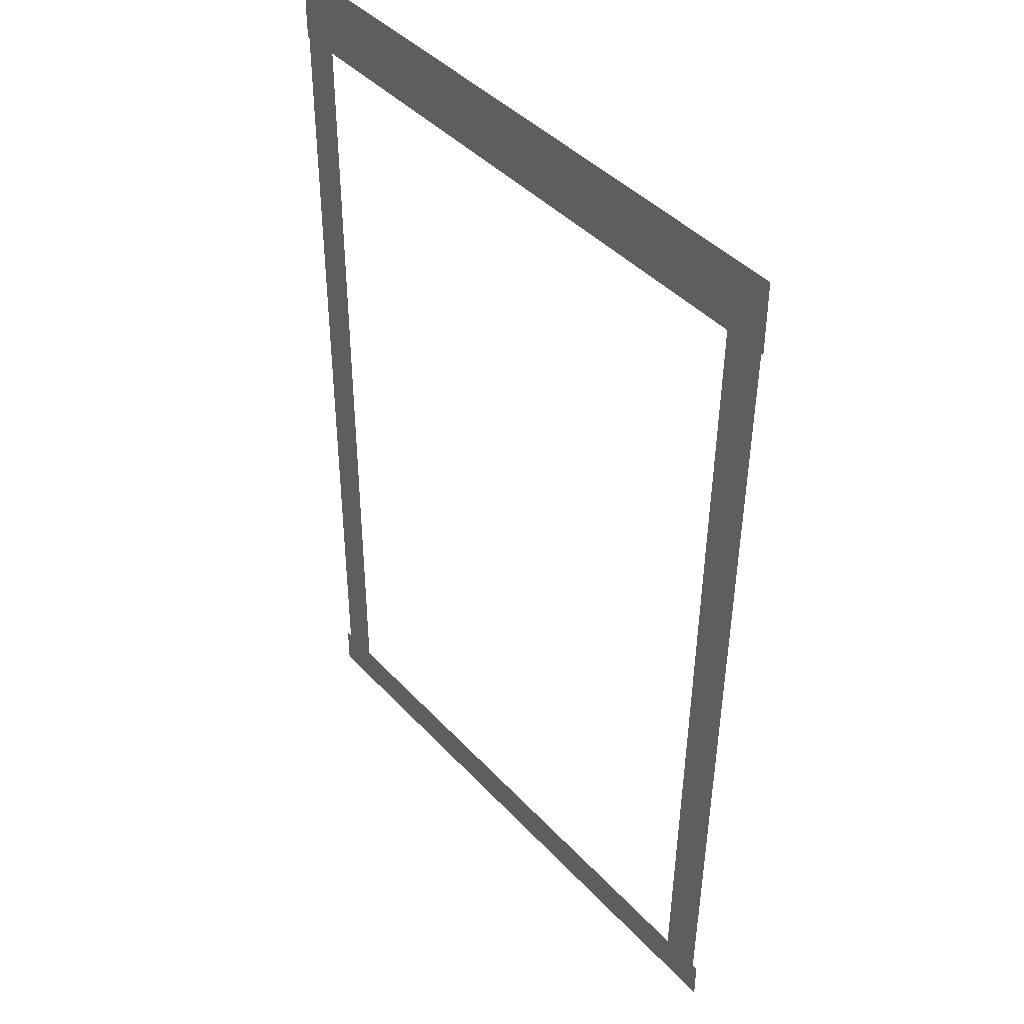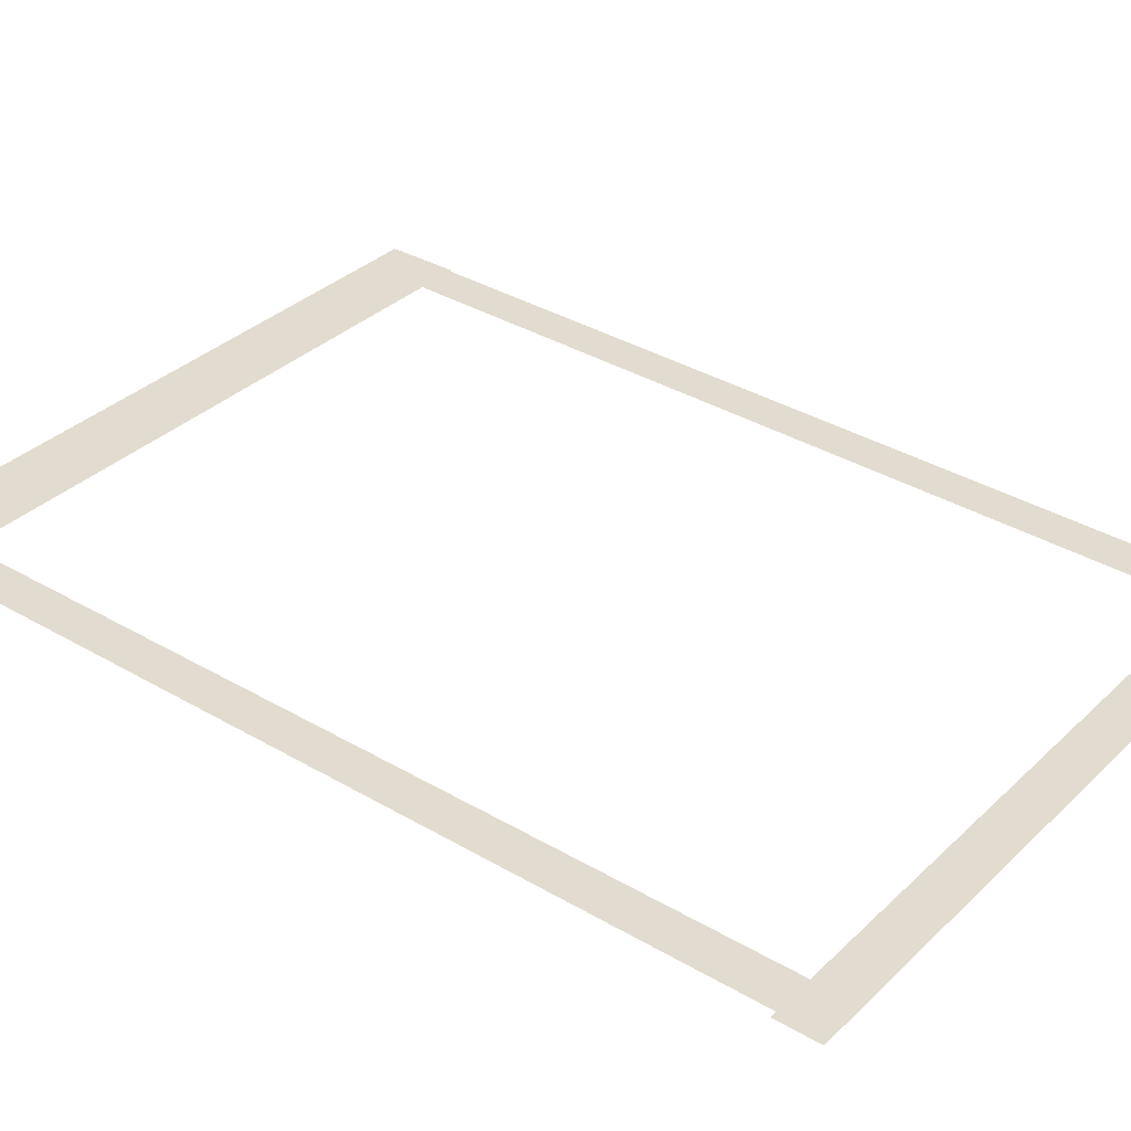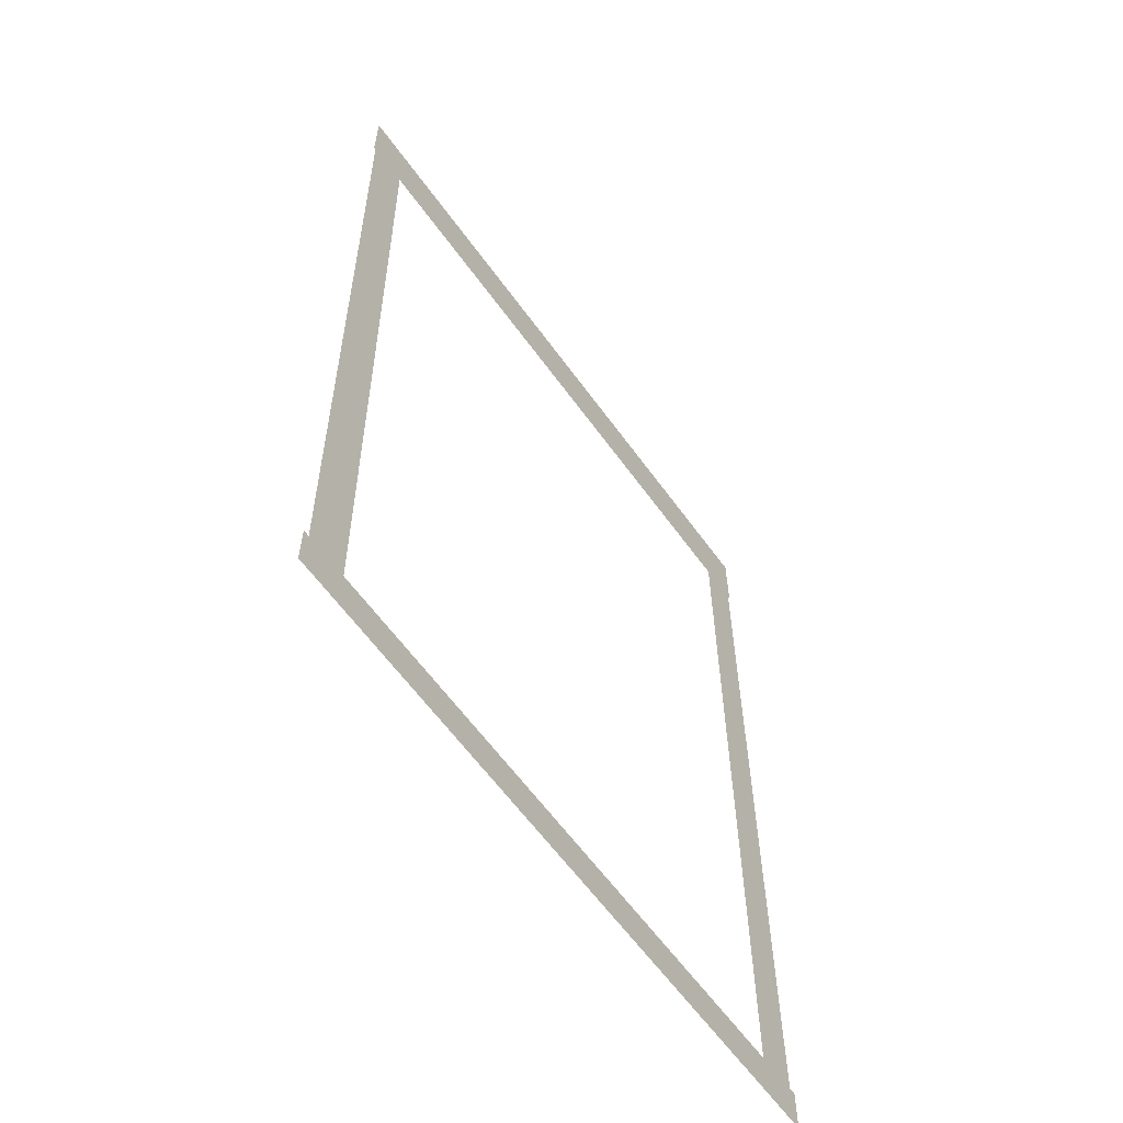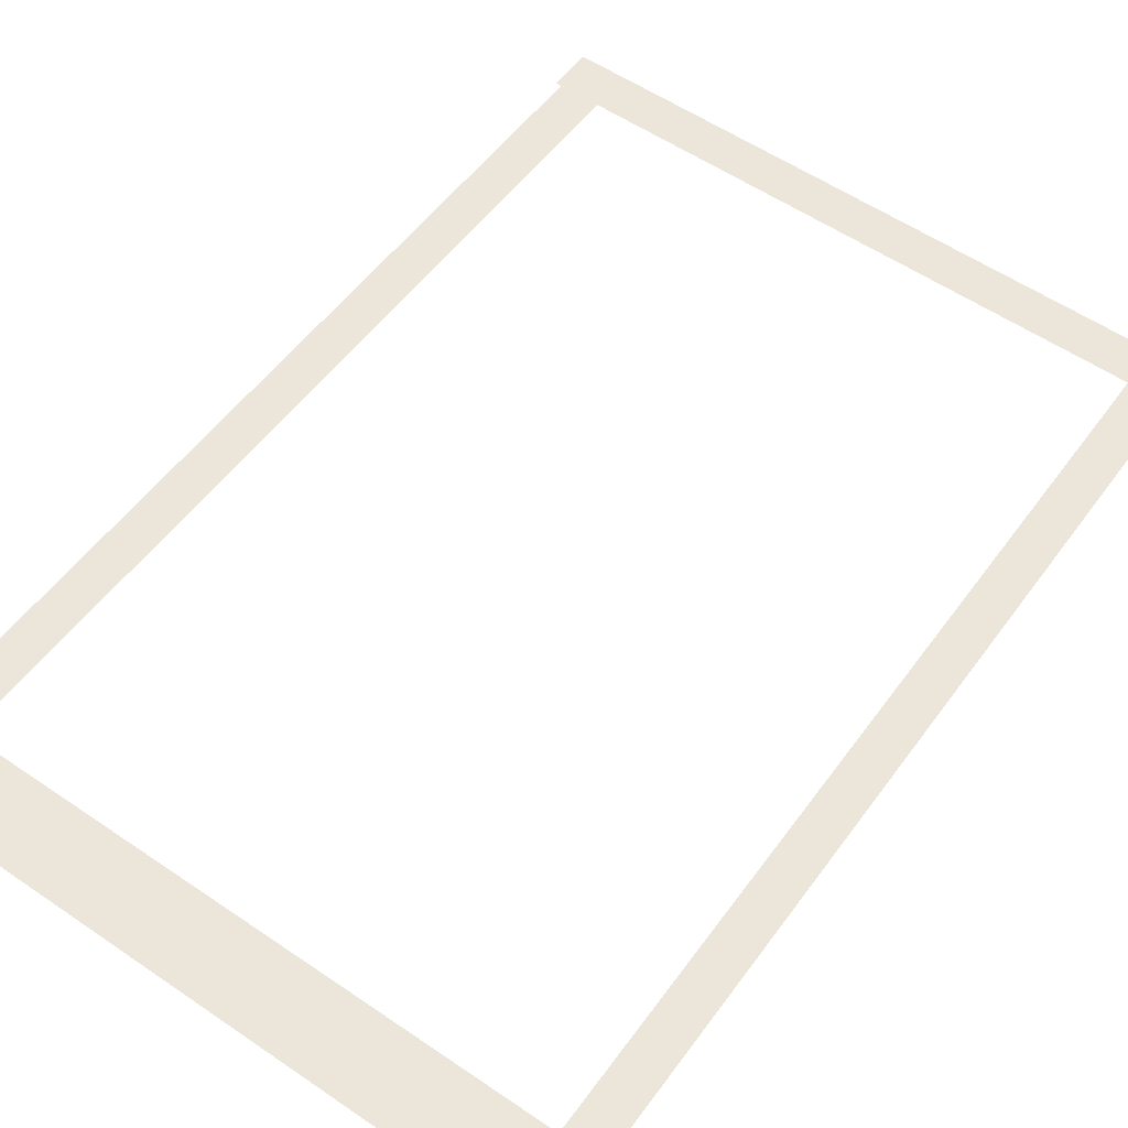
<metadata>
{"format":"obj","ext":"obj","renderer":"f3d","projection":"perspective","resolution":1024,"background":"white","views":[{"elev":41.8,"azim":51.7,"up":"+Y"},{"elev":34.2,"azim":-51.6,"up":"+Z"},{"elev":-61.7,"azim":125.8,"up":"+Y"},{"elev":56.0,"azim":-144.4,"up":"+Z"}]}
</metadata>
<code>
v 20.09 -11.23 0.002
v 20.09 -14.68 0.002
v 20.62 -14.68 0.002
v 20.62 -11.23 0.002
v 21.14 -14.68 0.002
v 21.14 -11.23 0.002
v 20.09 -7.774 0.002
v 20.09 -11.23 0.002
v 20.62 -11.23 0.002
v 20.62 -7.774 0.002
v 21.14 -11.23 0.002
v 21.14 -7.774 0.002
v 20.09 -4.323 0.002
v 20.09 -7.774 0.002
v 20.62 -7.774 0.002
v 20.62 -4.323 0.002
v 21.14 -7.774 0.002
v 21.14 -4.323 0.002
v 20.09 -0.8706 0.002
v 20.09 -4.323 0.002
v 20.62 -4.323 0.002
v 20.62 -0.8706 0.002
v 21.14 -4.323 0.002
v 21.14 -0.8706 0.002
v 20.09 2.581 0.002
v 20.09 -0.8706 0.002
v 20.62 -0.8706 0.002
v 20.62 2.581 0.002
v 21.14 -0.8706 0.002
v 21.14 2.581 0.002
v 20.09 6.033 0.002
v 20.09 2.581 0.002
v 20.62 2.581 0.002
v 20.62 6.033 0.002
v 21.14 2.581 0.002
v 21.14 6.033 0.002
v 20.09 9.485 0.002
v 20.09 6.033 0.002
v 20.62 6.033 0.002
v 20.62 9.485 0.002
v 21.14 6.033 0.002
v 21.14 9.485 0.002
v 20.09 9.485 0.002
v 20.62 9.485 0.002
v 21.14 9.485 0.002
v 37.25 6.024 0.002
v 37.31 9.476 0.002
v 36.77 9.485 0.002
v 36.71 6.033 0.002
v 36.23 9.494 0.002
v 36.17 6.042 0.002
v 37.19 2.572 0.002
v 37.25 6.024 0.002
v 36.71 6.033 0.002
v 36.65 2.581 0.002
v 36.17 6.042 0.002
v 36.11 2.591 0.002
v 37.13 -0.8798 0.002
v 37.19 2.572 0.002
v 36.65 2.581 0.002
v 36.59 -0.8706 0.002
v 36.11 2.591 0.002
v 36.05 -0.8614 0.002
v 37.07 -4.332 0.002
v 37.13 -0.8798 0.002
v 36.59 -0.8706 0.002
v 36.53 -4.323 0.002
v 36.05 -0.8614 0.002
v 35.99 -4.313 0.002
v 37.01 -7.784 0.002
v 37.07 -4.332 0.002
v 36.53 -4.323 0.002
v 36.47 -7.774 0.002
v 35.99 -4.313 0.002
v 35.93 -7.765 0.002
v 36.95 -11.24 0.002
v 37.01 -7.784 0.002
v 36.47 -7.774 0.002
v 36.41 -11.23 0.002
v 35.93 -7.765 0.002
v 35.87 -11.22 0.002
v 36.89 -14.69 0.002
v 36.95 -11.24 0.002
v 36.41 -11.23 0.002
v 36.35 -14.68 0.002
v 35.87 -11.22 0.002
v 35.81 -14.67 0.002
v 36.89 -14.69 0.002
v 36.35 -14.68 0.002
v 35.81 -14.67 0.002
v 33.28 -15.24 0.001
v 36.48 -15.24 0.001
v 36.48 -14.68 0.001
v 33.28 -14.68 0.001
v 36.48 -14.12 0.001
v 33.28 -14.12 0.001
v 30.08 -15.24 0.001
v 33.28 -15.24 0.001
v 33.28 -14.68 0.001
v 30.08 -14.68 0.001
v 33.28 -14.12 0.001
v 30.08 -14.12 0.001
v 26.89 -15.24 0.001
v 30.08 -15.24 0.001
v 30.08 -14.68 0.001
v 26.89 -14.68 0.001
v 30.08 -14.12 0.001
v 26.89 -14.12 0.001
v 23.69 -15.24 0.001
v 26.89 -15.24 0.001
v 26.89 -14.68 0.001
v 23.69 -14.68 0.001
v 26.89 -14.12 0.001
v 23.69 -14.12 0.001
v 20.62 -15.24 0.001
v 23.69 -15.24 0.001
v 23.69 -14.68 0.001
v 20.62 -14.68 0.001
v 23.69 -14.12 0.001
v 20.62 -14.12 0.001
v 20.49 -15.24 0.001
v 20.49 -14.68 0.001
v 20.49 -14.12 0.001
v 36.48 -15.24 0.001
v 37.05 -15.24 0.001
v 37.05 -14.68 0.001
v 36.48 -14.68 0.001
v 37.05 -14.12 0.001
v 36.48 -14.12 0.001
v 19.92 -15.24 0.001
v 20.49 -15.24 0.001
v 20.49 -14.68 0.001
v 19.92 -14.68 0.001
v 20.49 -14.12 0.001
v 19.92 -14.12 0.001
v 24.14 9.869 0
v 21.1 9.869 0
v 21.1 8.909 0
v 24.14 8.909 0
v 21.1 7.948 0
v 24.14 7.948 0
v 27.18 9.869 0
v 24.14 9.869 0
v 24.14 8.909 0
v 27.18 8.909 0
v 24.14 7.948 0
v 27.18 7.948 0
v 30.22 9.869 0
v 27.18 9.869 0
v 27.18 8.909 0
v 30.22 8.909 0
v 27.18 7.948 0
v 30.22 7.948 0
v 33.26 9.869 0
v 30.22 9.869 0
v 30.22 8.909 0
v 33.26 8.909 0
v 30.22 7.948 0
v 33.26 7.948 0
v 36.3 9.869 0
v 33.26 9.869 0
v 33.26 8.909 0
v 36.3 8.909 0
v 33.26 7.948 0
v 36.3 7.948 0
v 21.1 9.869 0
v 20.03 9.869 0
v 20.03 8.909 0
v 21.1 8.909 0
v 20.03 7.948 0
v 21.1 7.948 0
v 36.77 9.869 0
v 36.3 9.869 0
v 36.3 8.909 0
v 36.77 8.909 0
v 36.3 7.948 0
v 36.77 7.948 0
v 37.34 9.869 0
v 37.34 8.909 0
v 37.34 7.948 0
g Terrain_(1)_1588_3
f 1 3 2
f 4 3 1
f 4 5 3
f 6 5 4
f 7 9 8
f 10 9 7
f 10 11 9
f 12 11 10
f 13 15 14
f 16 15 13
f 16 17 15
f 18 17 16
f 19 21 20
f 22 21 19
f 22 23 21
f 24 23 22
f 25 27 26
f 28 27 25
f 28 29 27
f 30 29 28
f 31 33 32
f 34 33 31
f 34 35 33
f 36 35 34
f 37 39 38
f 40 39 37
f 40 41 39
f 42 41 40
f 43 40 37
f 44 40 43
f 44 42 40
f 45 42 44
f 46 48 47
f 49 48 46
f 49 50 48
f 51 50 49
f 52 54 53
f 55 54 52
f 55 56 54
f 57 56 55
f 58 60 59
f 61 60 58
f 61 62 60
f 63 62 61
f 64 66 65
f 67 66 64
f 67 68 66
f 69 68 67
f 70 72 71
f 73 72 70
f 73 74 72
f 75 74 73
f 76 78 77
f 79 78 76
f 79 80 78
f 81 80 79
f 82 84 83
f 85 84 82
f 85 86 84
f 87 86 85
f 88 85 82
f 89 85 88
f 89 87 85
f 90 87 89
f 91 93 92
f 94 93 91
f 94 95 93
f 96 95 94
f 97 99 98
f 100 99 97
f 100 101 99
f 102 101 100
f 103 105 104
f 106 105 103
f 106 107 105
f 108 107 106
f 109 111 110
f 112 111 109
f 112 113 111
f 114 113 112
f 115 117 116
f 118 117 115
f 118 119 117
f 120 119 118
f 121 118 115
f 122 118 121
f 122 120 118
f 123 120 122
f 124 126 125
f 127 126 124
f 127 128 126
f 129 128 127
f 130 132 131
f 133 132 130
f 133 134 132
f 135 134 133
f 136 138 137
f 139 138 136
f 139 140 138
f 141 140 139
f 142 144 143
f 145 144 142
f 145 146 144
f 147 146 145
f 148 150 149
f 151 150 148
f 151 152 150
f 153 152 151
f 154 156 155
f 157 156 154
f 157 158 156
f 159 158 157
f 160 162 161
f 163 162 160
f 163 164 162
f 165 164 163
f 166 168 167
f 169 168 166
f 169 170 168
f 171 170 169
f 172 174 173
f 175 174 172
f 175 176 174
f 177 176 175
f 178 175 172
f 179 175 178
f 179 177 175
f 180 177 179

</code>
